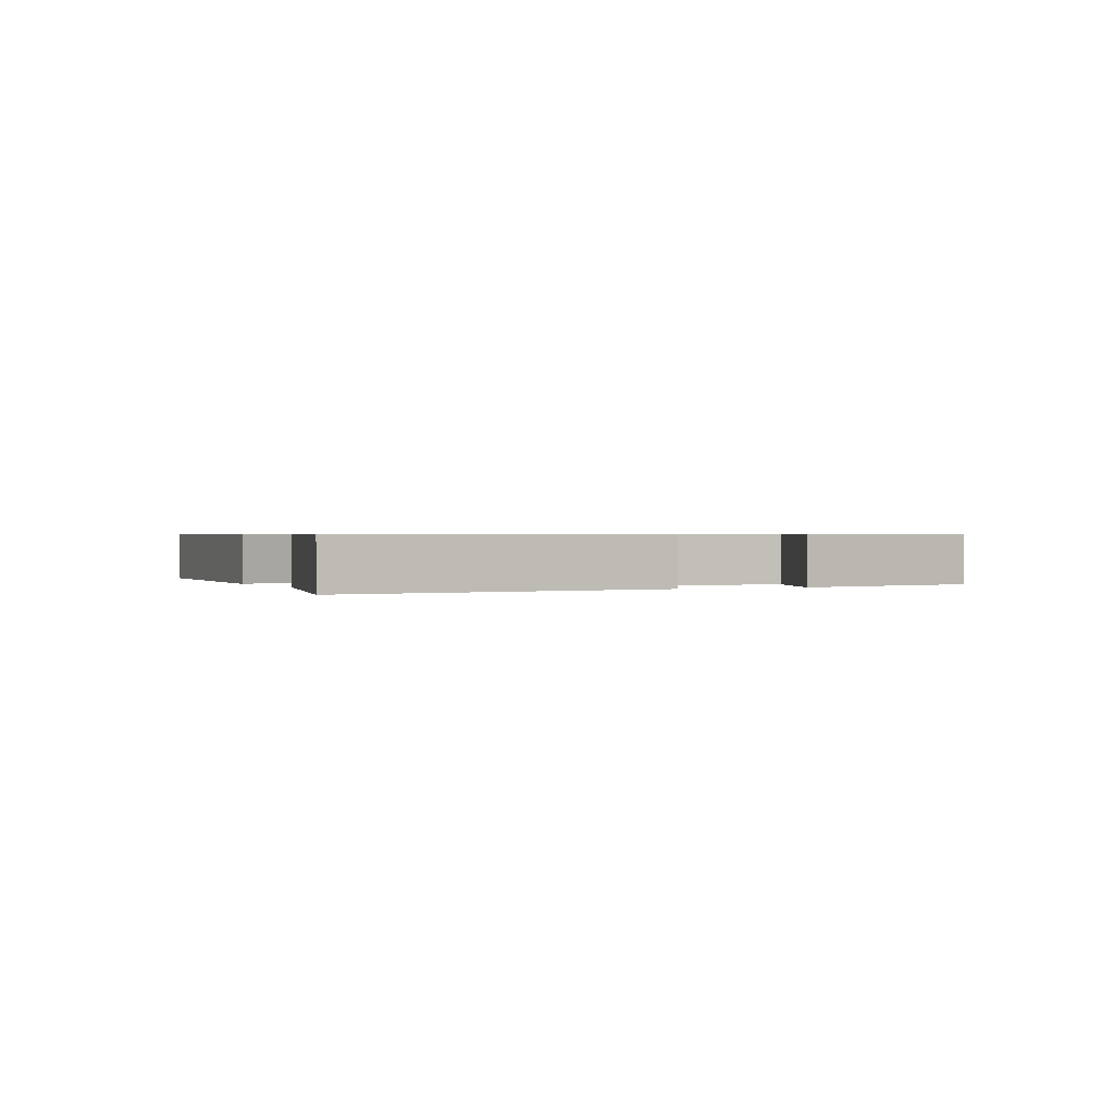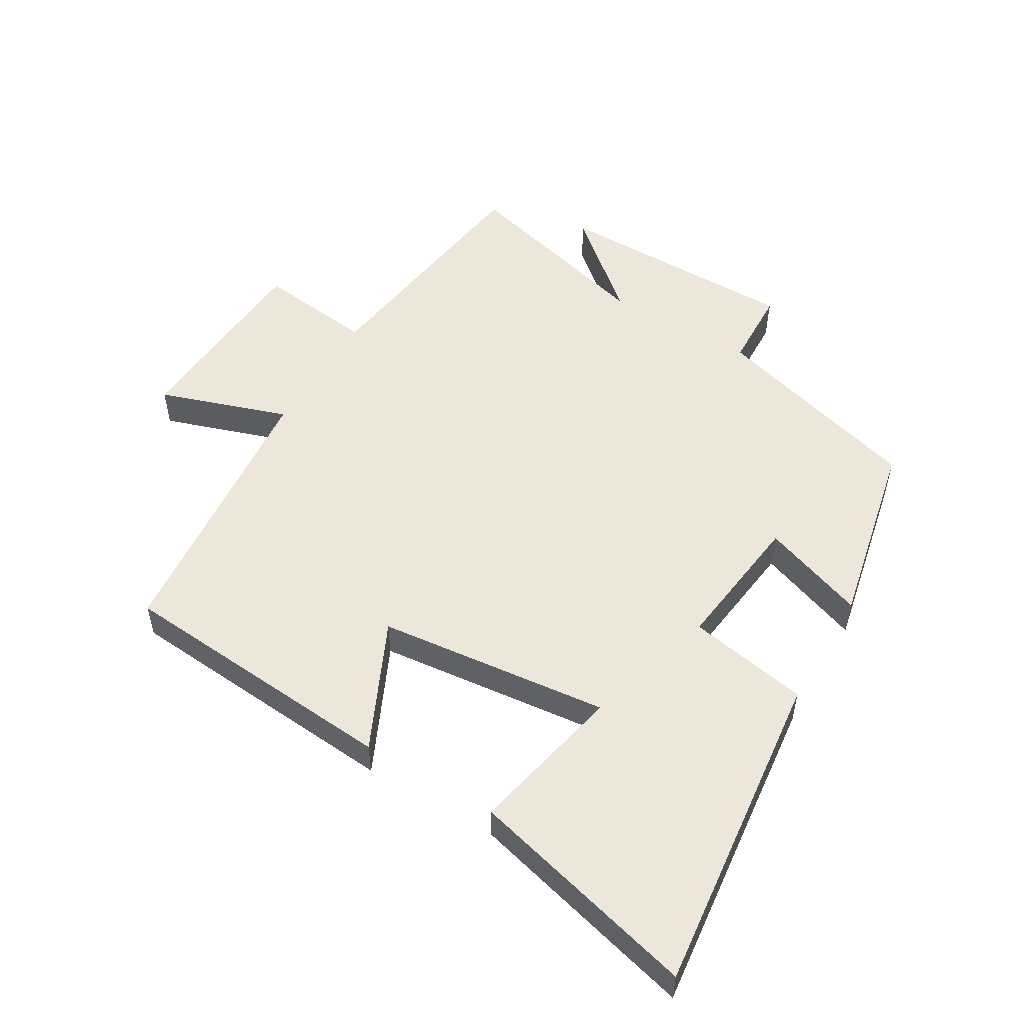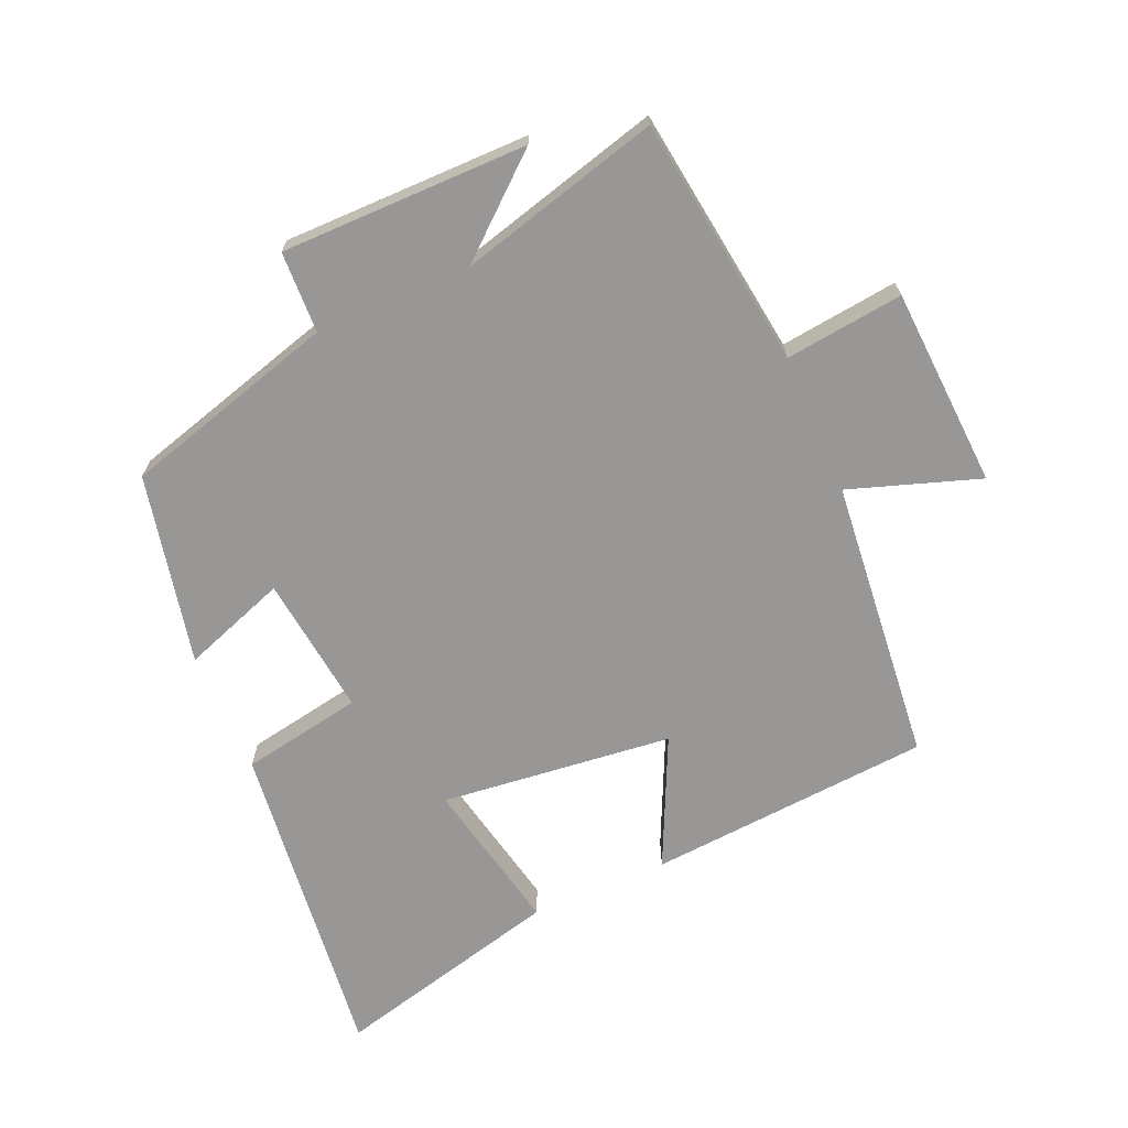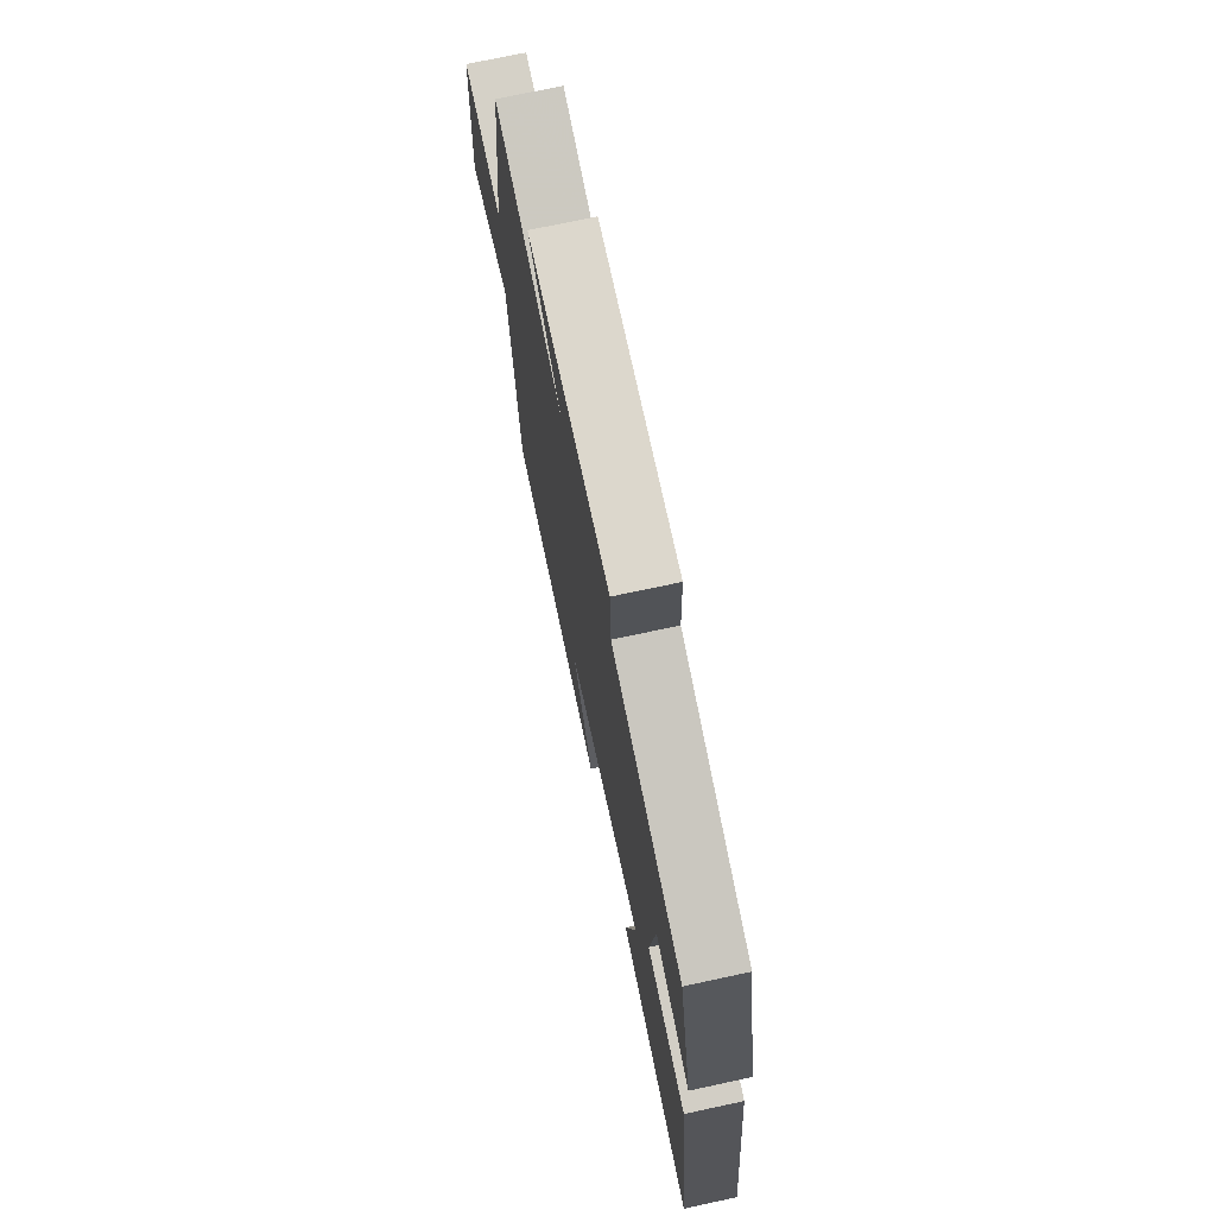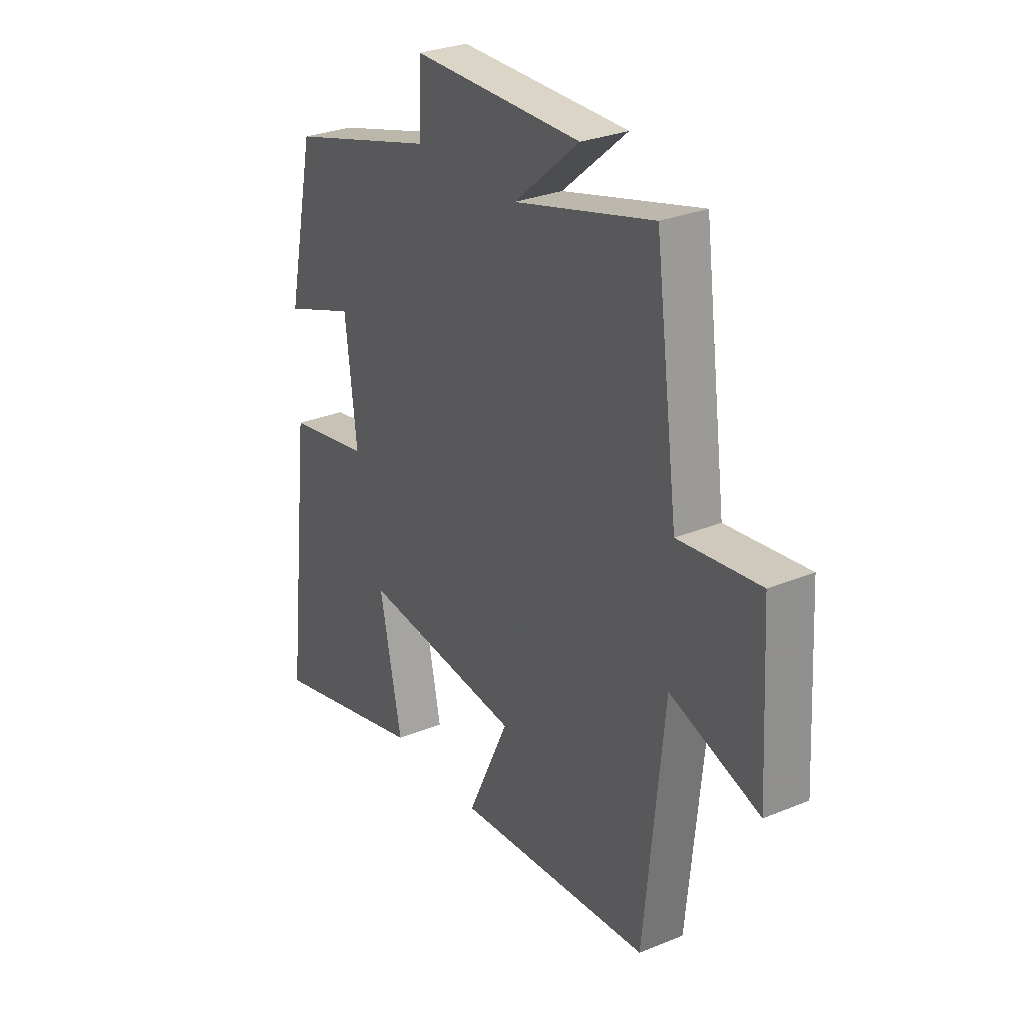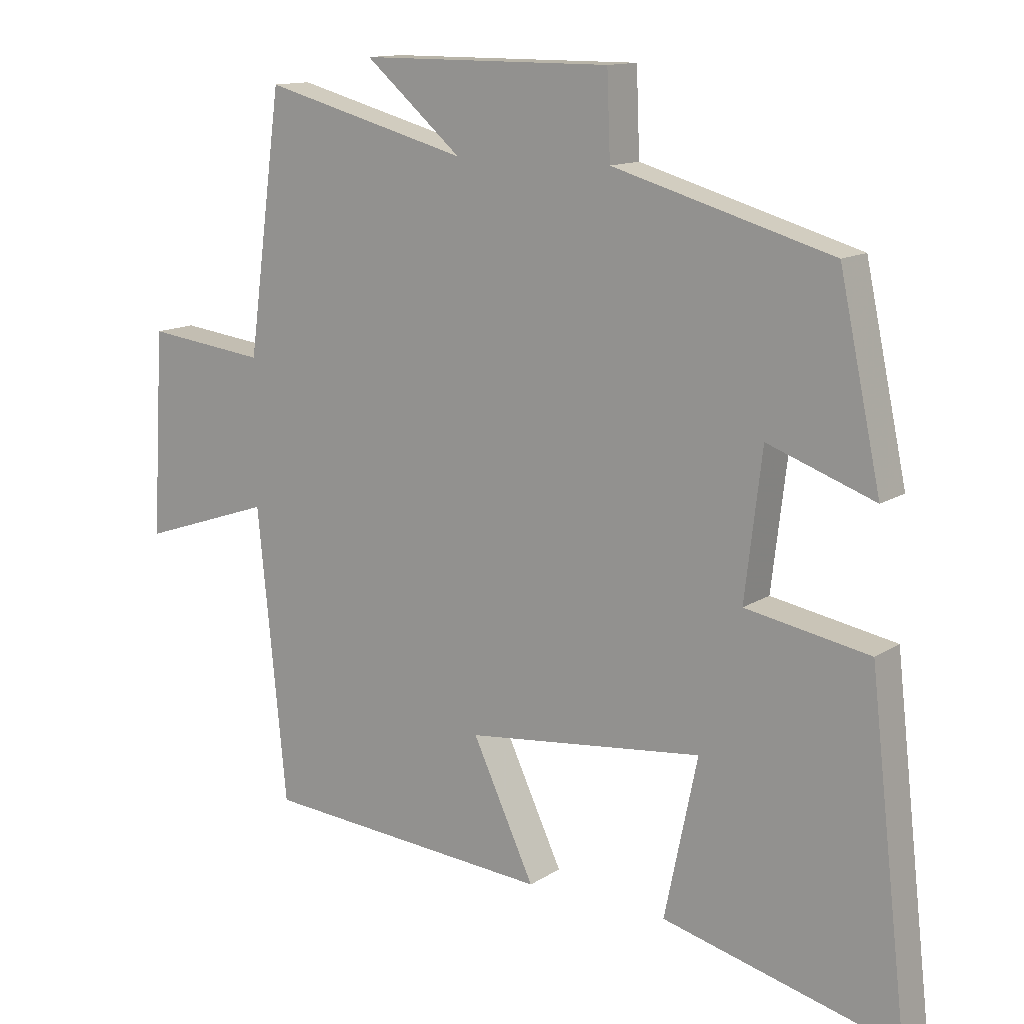
<metadata>
{"format":"obj","ext":"obj","renderer":"f3d","projection":"perspective","resolution":1024,"background":"white","views":[{"elev":0.6,"azim":-115.5,"up":"+Y"},{"elev":52.6,"azim":-149.2,"up":"+Y"},{"elev":-68.2,"azim":23.5,"up":"+Y"},{"elev":73.0,"azim":-102.1,"up":"+Z"},{"elev":29.0,"azim":58.5,"up":"+Z"},{"elev":13.0,"azim":-145.0,"up":"+Z"}]}
</metadata>
<code>
v -0.437 0.07 0.405
v -0.105 0.07 0.5
v -0.1 0.07 0.626
v 0.282 0.07 0.626
v 0.135 0.07 0.5
v 0.448 0.07 0.584
v 0.5 0.07 0.195
v 0.683 0.07 0.217
v 0.701 0.07 -0.093
v 0.5 0.07 -0.025
v 0.456 0.07 -0.466
v 0.015 0.07 -0.5
v 0.109 0.07 -0.3
v -0.251 0.07 -0.26
v -0.201 0.07 -0.5
v -0.558 0.07 -0.591
v -0.5 0.07 -0.084
v -0.312 0.07 -0.05
v -0.338 0.07 0.168
v -0.5 0.07 0.11
v -0.437 0 0.405
v -0.105 0 0.5
v -0.1 0 0.626
v 0.282 0 0.626
v 0.135 0 0.5
v 0.448 0 0.584
v 0.5 0 0.195
v 0.683 0 0.217
v 0.701 0 -0.093
v 0.5 0 -0.025
v 0.456 0 -0.466
v 0.015 0 -0.5
v 0.109 0 -0.3
v -0.251 0 -0.26
v -0.201 0 -0.5
v -0.558 0 -0.591
v -0.5 0 -0.084
v -0.312 0 -0.05
v -0.338 0 0.168
v -0.5 0 0.11
f 19 20 1 2
f 18 19 2
f 15 16 17 18
f 14 15 18
f 13 14 18 2
f 10 11 12 13
f 10 13 2 3
f 7 8 9 10
f 5 6 7 10
f 5 10 3
f 3 4 5
f 22 21 40 39
f 22 39 38
f 38 37 36 35
f 38 35 34
f 22 38 34 33
f 33 32 31 30
f 23 22 33 30
f 30 29 28 27
f 30 27 26 25
f 23 30 25
f 25 24 23
f 1 21 22 2
f 2 22 23 3
f 3 23 24 4
f 4 24 25 5
f 5 25 26 6
f 6 26 27 7
f 7 27 28 8
f 8 28 29 9
f 9 29 30 10
f 10 30 31 11
f 11 31 32 12
f 12 32 33 13
f 13 33 34 14
f 14 34 35 15
f 15 35 36 16
f 16 36 37 17
f 17 37 38 18
f 18 38 39 19
f 19 39 40 20
f 20 40 21 1

</code>
